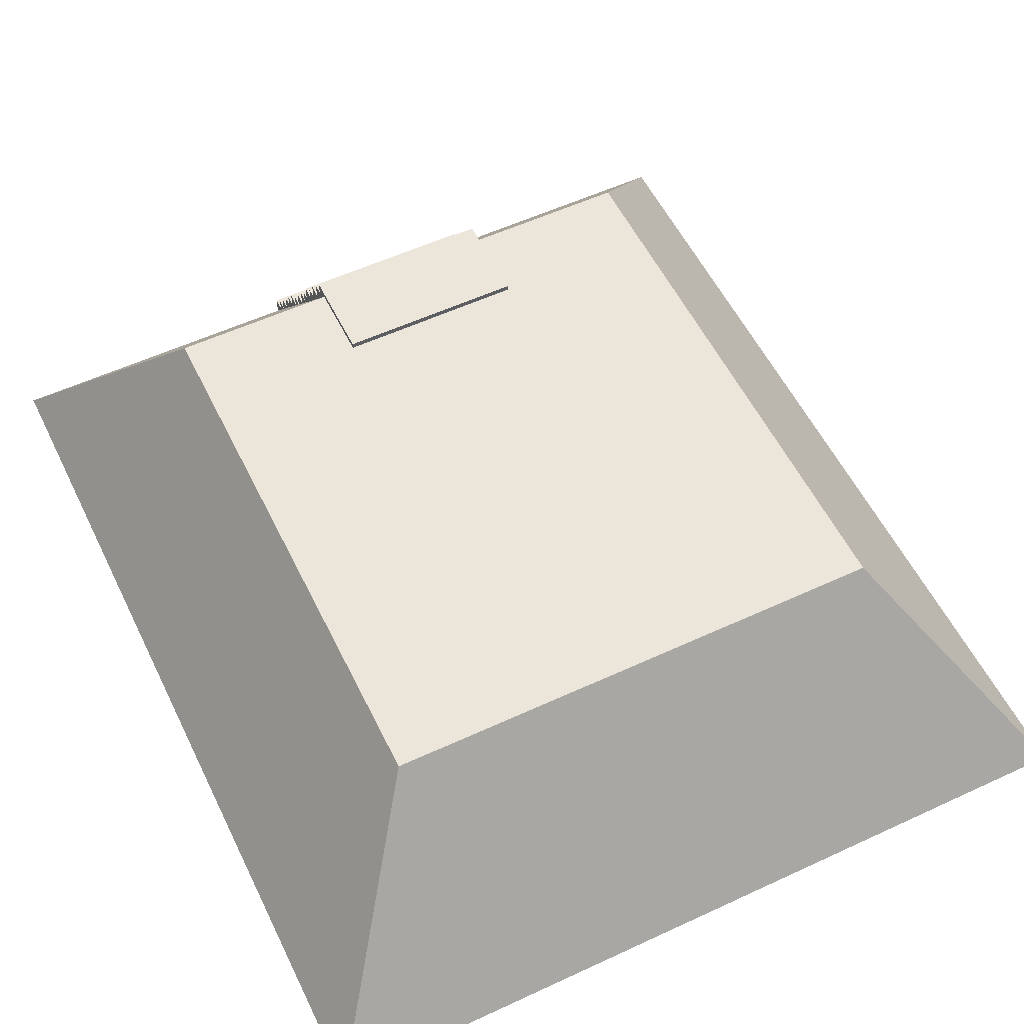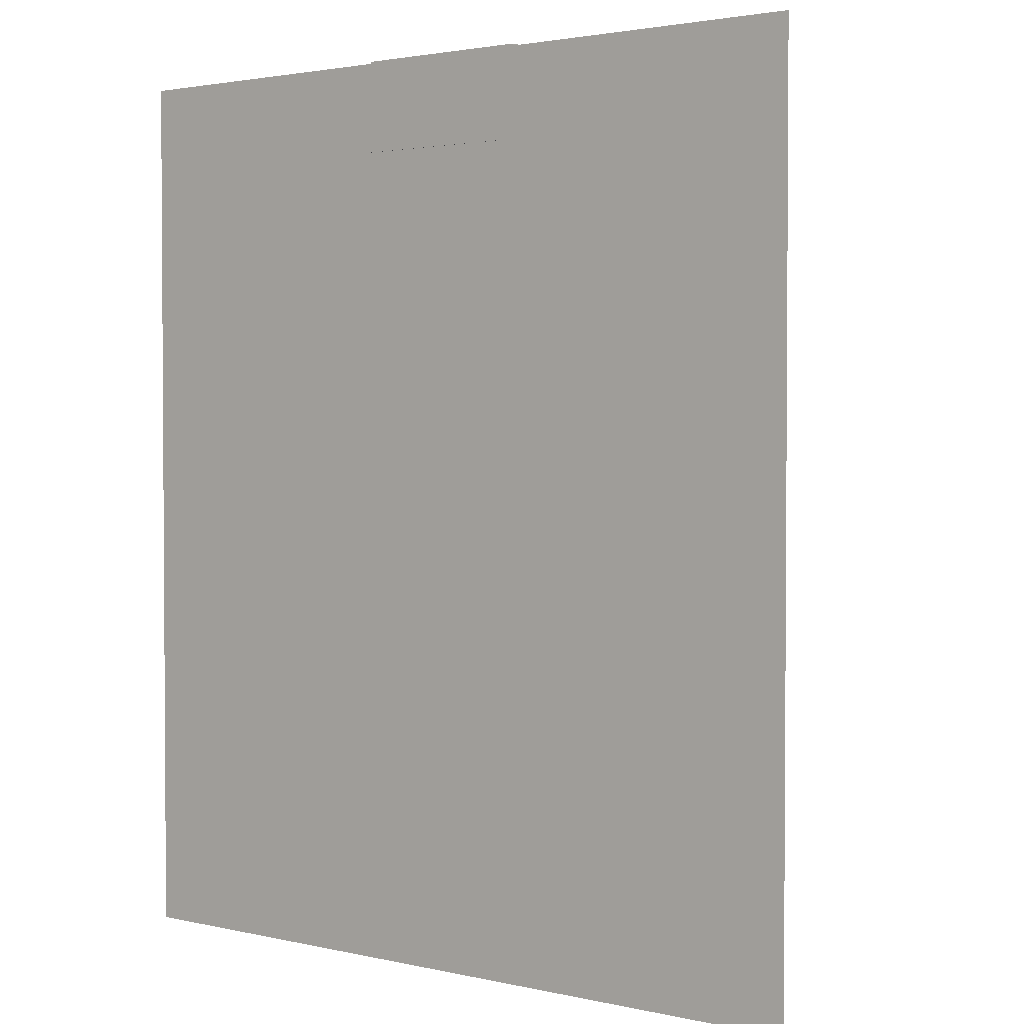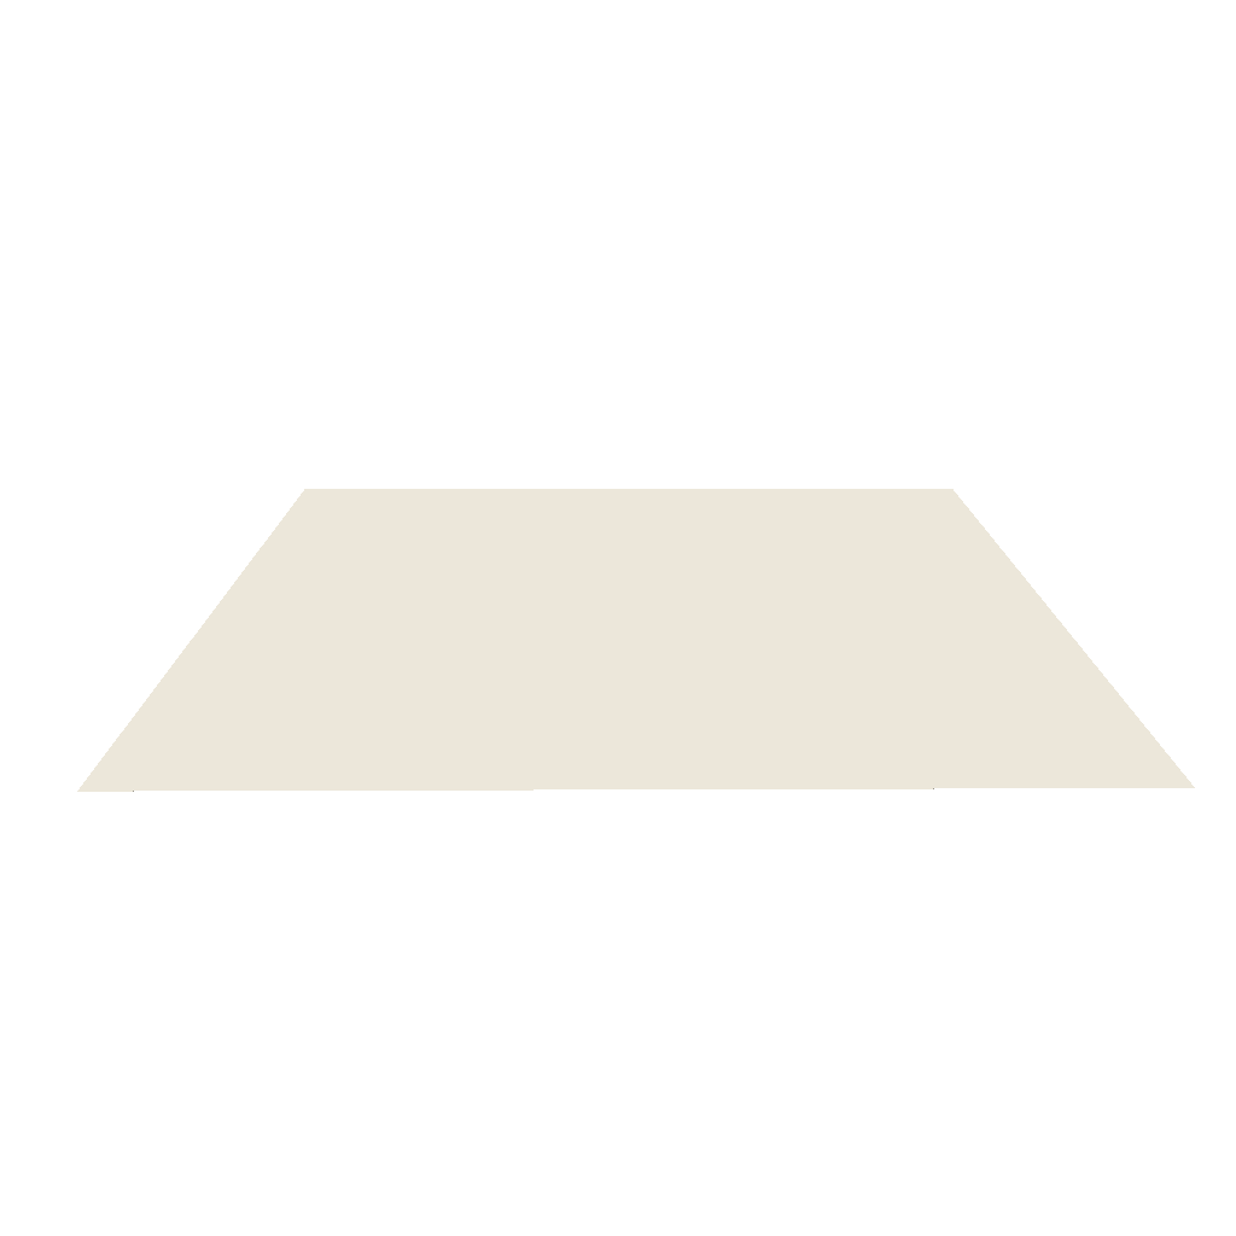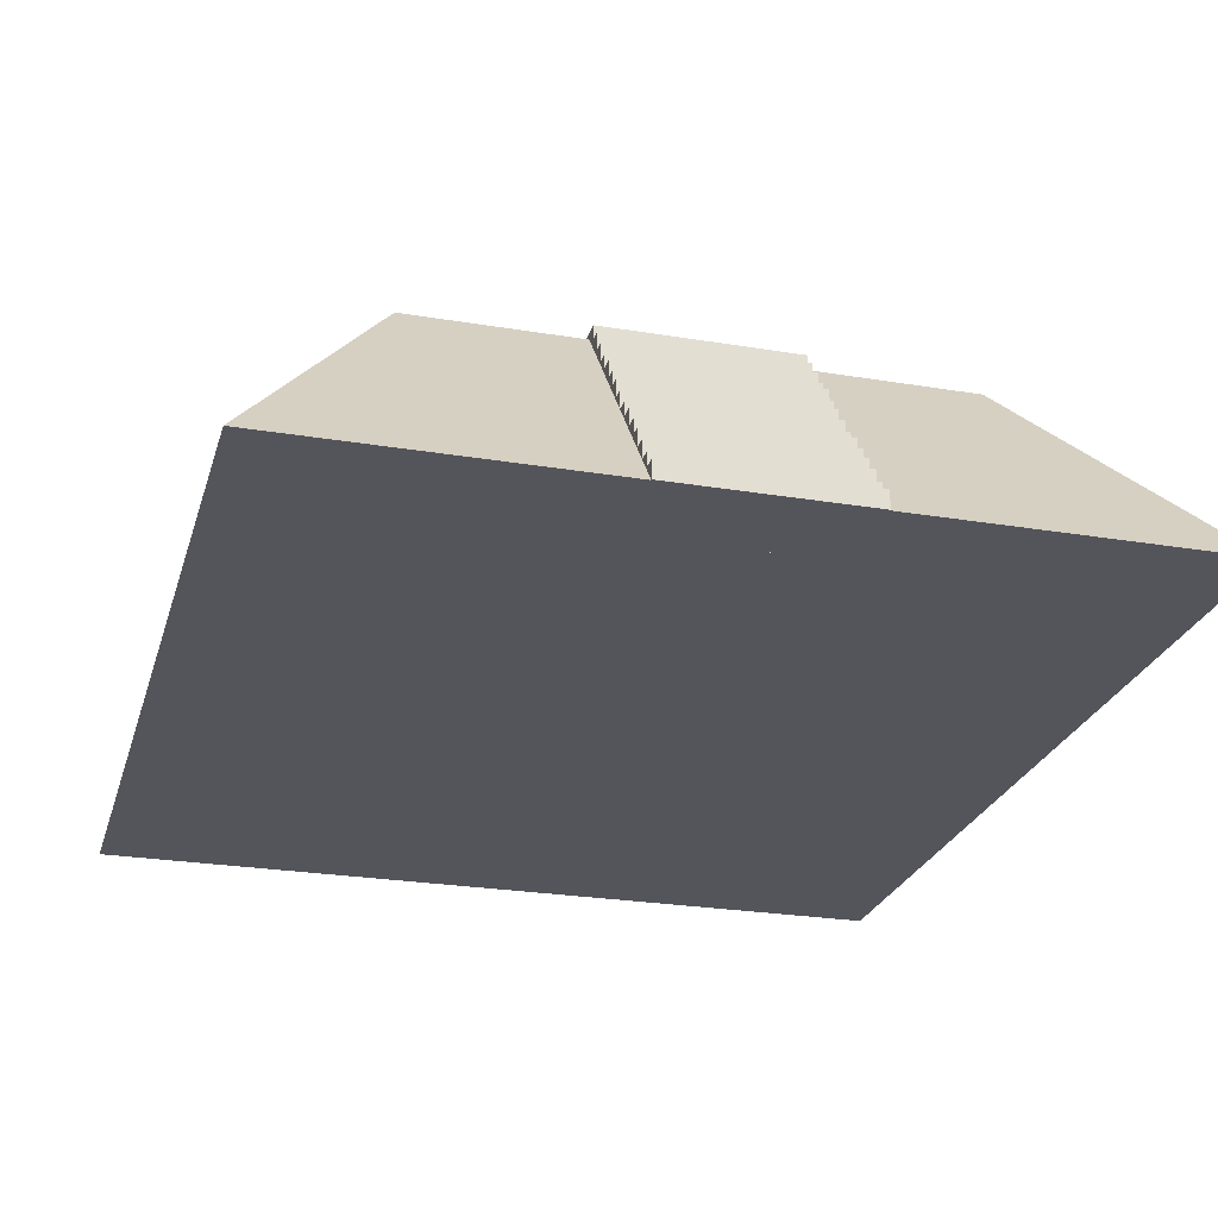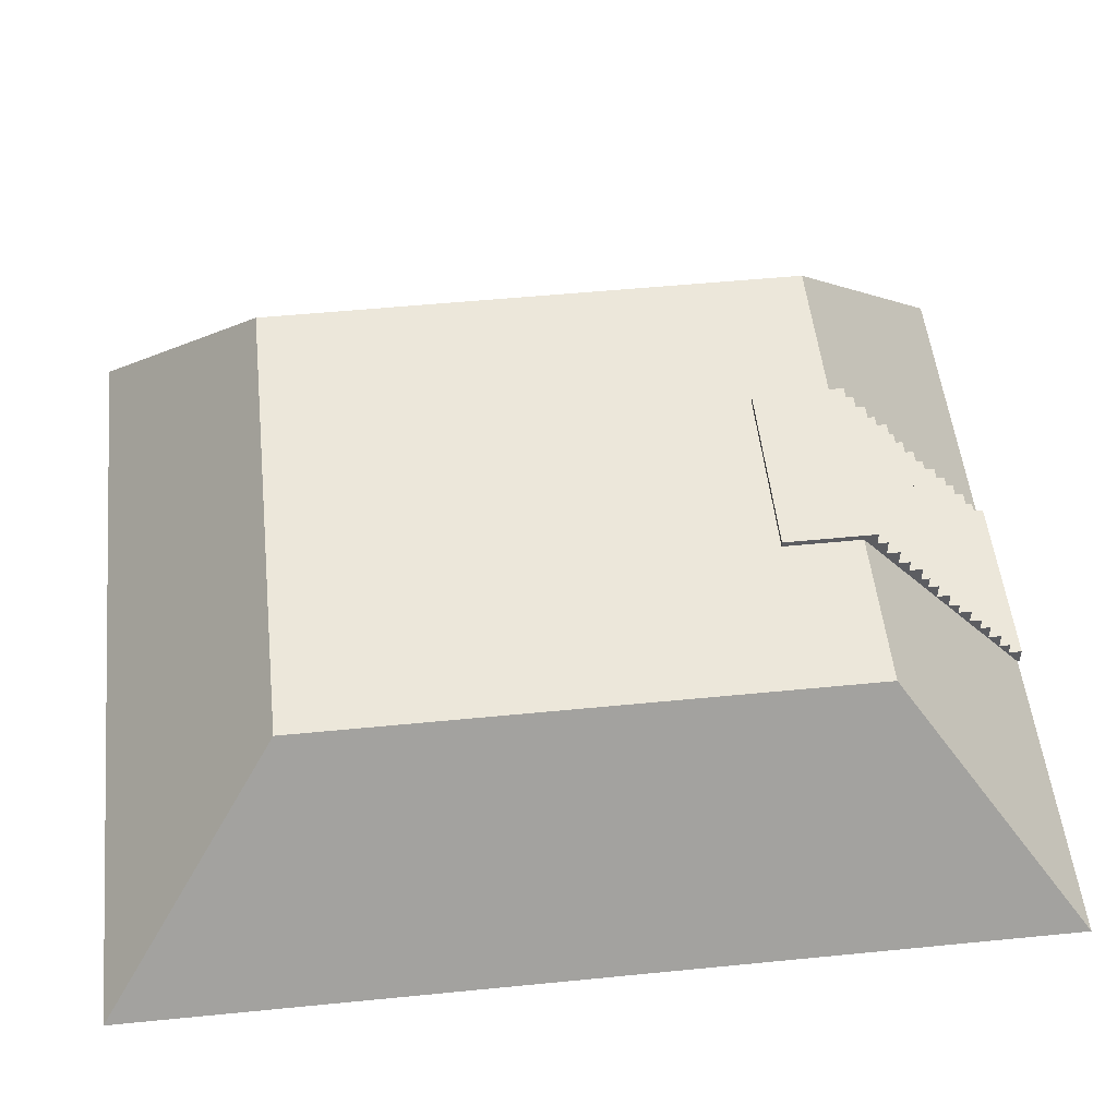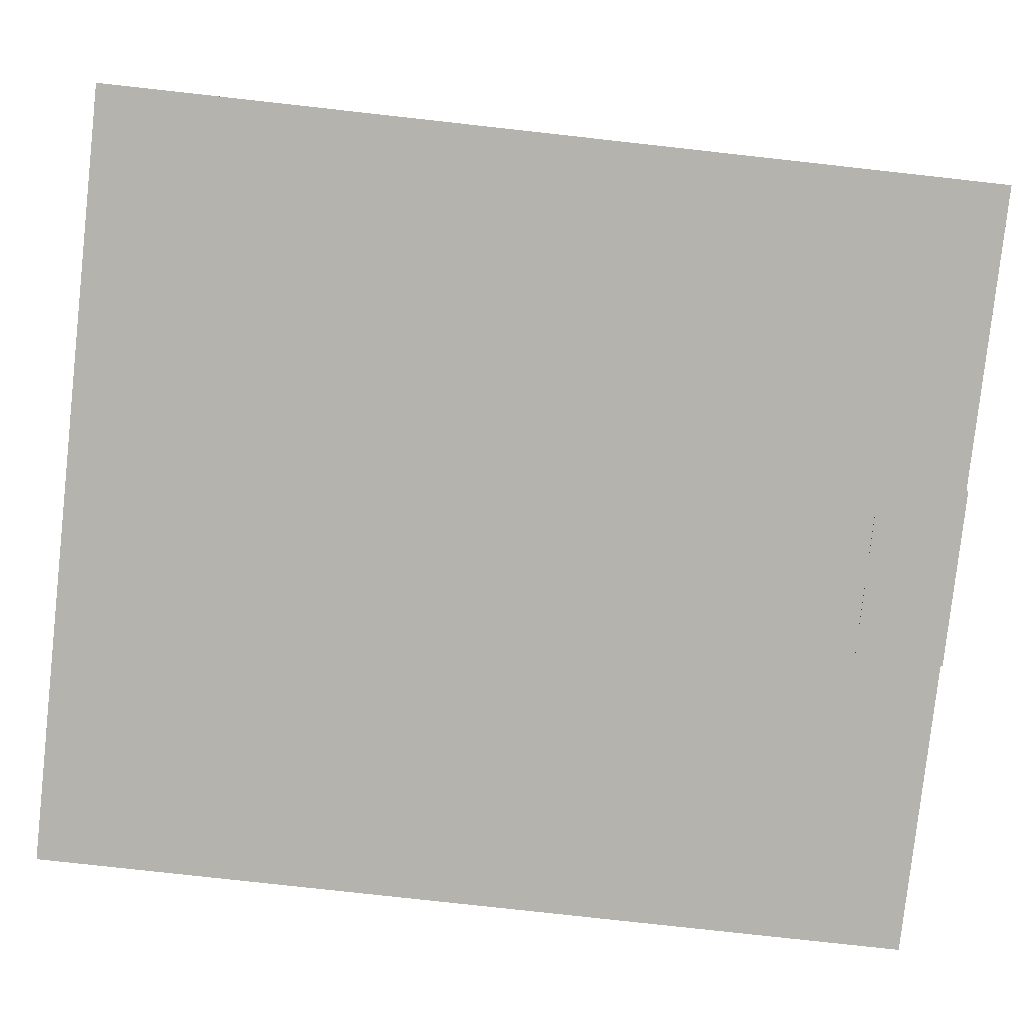
<metadata>
{"format":"obj","ext":"obj","renderer":"f3d","projection":"perspective","resolution":1024,"background":"white","views":[{"elev":56.0,"azim":154.1,"up":"+Y"},{"elev":2.3,"azim":38.7,"up":"+Z"},{"elev":1.3,"azim":178.0,"up":"+Y"},{"elev":-25.0,"azim":-15.2,"up":"+Y"},{"elev":51.9,"azim":-96.1,"up":"+Y"},{"elev":-80.0,"azim":-96.3,"up":"+Y"}]}
</metadata>
<code>
o mlyn_podstawa_Plane.001
v -14.97 4.469 -11.81
v -14.97 4.469 -13.81
v -10.94 4.469 -13.81
v -10.94 4.469 -11.81
v -14.97 4.849 -11.81
v -14.97 4.849 -13.81
v -10.94 4.849 -13.81
v -10.94 4.849 -11.81
v -14.97 4.173 -11.58
v -14.97 4.173 -13.58
v -10.94 4.173 -13.58
v -10.94 4.173 -11.58
v -14.97 4.553 -11.58
v -14.97 4.553 -13.58
v -10.94 4.553 -13.58
v -10.94 4.553 -11.58
v -14.97 3.811 -11.29
v -14.97 3.811 -13.29
v -10.94 3.811 -13.29
v -10.94 3.811 -11.29
v -14.97 4.192 -11.29
v -14.97 4.192 -13.29
v -10.94 4.192 -13.29
v -10.94 4.192 -11.29
v -14.97 3.446 -11.04
v -14.97 3.446 -13.04
v -10.94 3.446 -13.04
v -10.94 3.446 -11.04
v -14.97 3.826 -11.04
v -14.97 3.826 -13.04
v -10.94 3.826 -13.04
v -10.94 3.826 -11.04
v -14.97 3.167 -10.74
v -14.97 3.167 -12.74
v -10.94 3.167 -12.74
v -10.94 3.167 -10.74
v -14.97 3.547 -10.74
v -14.97 3.547 -12.74
v -10.94 3.547 -12.74
v -10.94 3.547 -10.74
v -14.97 2.822 -10.56
v -14.97 2.822 -12.56
v -10.94 2.822 -12.56
v -10.94 2.822 -10.56
v -14.97 3.202 -10.56
v -14.97 3.202 -12.56
v -10.94 3.202 -12.56
v -10.94 3.202 -10.56
v -14.97 2.526 -10.32
v -14.97 2.526 -12.32
v -10.94 2.526 -12.32
v -10.94 2.526 -10.32
v -14.97 2.906 -10.32
v -14.97 2.906 -12.32
v -10.94 2.906 -12.32
v -10.94 2.906 -10.32
v -14.97 2.164 -10.03
v -14.97 2.164 -12.03
v -10.94 2.164 -12.03
v -10.94 2.164 -10.03
v -14.97 2.544 -10.03
v -14.97 2.544 -12.03
v -10.94 2.544 -12.03
v -10.94 2.544 -10.03
v -14.97 1.798 -9.78
v -14.97 1.798 -11.78
v -10.94 1.798 -11.78
v -10.94 1.798 -9.78
v -14.97 2.179 -9.78
v -14.97 2.179 -11.78
v -10.94 2.179 -11.78
v -10.94 2.179 -9.78
v -14.97 1.519 -9.487
v -14.97 1.519 -11.49
v -10.94 1.519 -11.49
v -10.94 1.519 -9.487
v -14.97 1.9 -9.487
v -14.97 1.9 -11.49
v -10.94 1.9 -11.49
v -10.94 1.9 -9.487
v -14.97 1.174 -9.214
v -14.97 1.174 -11.21
v -10.94 1.174 -11.21
v -10.94 1.174 -9.214
v -14.97 1.554 -9.214
v -14.97 1.554 -11.21
v -10.94 1.554 -11.21
v -10.94 1.554 -9.214
v -14.97 0.8779 -8.981
v -14.97 0.8779 -10.98
v -10.94 0.8779 -10.98
v -10.94 0.8779 -8.981
v -14.97 1.258 -8.981
v -14.97 1.258 -10.98
v -10.94 1.258 -10.98
v -10.94 1.258 -8.981
v -14.97 0.5164 -8.691
v -14.97 0.5164 -10.69
v -10.94 0.5164 -10.69
v -10.94 0.5164 -8.691
v -14.97 0.8966 -8.691
v -14.97 0.8966 -10.69
v -10.94 0.8966 -10.69
v -10.94 0.8966 -8.691
v -14.97 0.1507 -8.439
v -14.97 0.1507 -10.44
v -10.94 0.1507 -10.44
v -10.94 0.1507 -8.439
v -14.97 0.5308 -8.439
v -14.97 0.5308 -10.44
v -10.94 0.5308 -10.44
v -10.94 0.5308 -8.439
v -14.97 -0.1284 -8.146
v -14.97 -0.1284 -10.15
v -10.94 -0.1284 -10.15
v -10.94 -0.1284 -8.146
v -14.97 0.2518 -8.146
v -14.97 0.2518 -10.15
v -10.94 0.2518 -10.15
v -10.94 0.2518 -8.146
v -21.77 -0.1185 -8.188
v -4.139 -0.1185 -8.188
v -21.77 -0.1185 -28.19
v -4.139 -0.1185 -28.19
v -21.77 -0.1185 -8.188
v -4.139 -0.1185 -8.188
v -21.77 -0.1185 -28.19
v -4.139 -0.1185 -28.19
v -18.52 4.72 -12.11
v -7.394 4.72 -12.11
v -18.52 4.72 -24.27
v -7.394 4.72 -24.27
f 6 2 1
f 7 3 2
f 8 4 3
f 5 1 4
f 2 3 4
f 7 6 5
f 14 10 9
f 15 11 10
f 16 12 11
f 13 9 12
f 10 11 12
f 15 14 13
f 22 18 17
f 23 19 18
f 24 20 19
f 21 17 20
f 18 19 20
f 23 22 21
f 30 26 25
f 31 27 26
f 32 28 27
f 29 25 28
f 26 27 28
f 31 30 29
f 38 34 33
f 39 35 34
f 40 36 35
f 37 33 36
f 34 35 36
f 39 38 37
f 46 42 41
f 47 43 42
f 48 44 43
f 45 41 44
f 42 43 44
f 47 46 45
f 54 50 49
f 55 51 50
f 56 52 51
f 53 49 52
f 50 51 52
f 55 54 53
f 62 58 57
f 63 59 58
f 64 60 59
f 61 57 60
f 58 59 60
f 63 62 61
f 70 66 65
f 71 67 66
f 72 68 67
f 69 65 68
f 66 67 68
f 71 70 69
f 78 74 73
f 79 75 74
f 80 76 75
f 77 73 76
f 74 75 76
f 79 78 77
f 86 82 81
f 87 83 82
f 88 84 83
f 85 81 84
f 82 83 84
f 87 86 85
f 94 90 89
f 95 91 90
f 96 92 91
f 93 89 92
f 90 91 92
f 95 94 93
f 102 98 97
f 103 99 98
f 104 100 99
f 101 97 100
f 98 99 100
f 103 102 101
f 110 106 105
f 111 107 106
f 112 108 107
f 109 105 108
f 106 107 108
f 111 110 109
f 118 114 113
f 119 115 114
f 120 116 115
f 117 113 116
f 114 115 116
f 119 118 117
f 123 124 122
f 127 131 132
f 124 123 127
f 122 124 128
f 121 122 126
f 123 121 125
f 130 132 131
f 128 132 130
f 126 130 129
f 125 129 131
f 5 6 1
f 6 7 2
f 7 8 3
f 8 5 4
f 1 2 4
f 8 7 5
f 13 14 9
f 14 15 10
f 15 16 11
f 16 13 12
f 9 10 12
f 16 15 13
f 21 22 17
f 22 23 18
f 23 24 19
f 24 21 20
f 17 18 20
f 24 23 21
f 29 30 25
f 30 31 26
f 31 32 27
f 32 29 28
f 25 26 28
f 32 31 29
f 37 38 33
f 38 39 34
f 39 40 35
f 40 37 36
f 33 34 36
f 40 39 37
f 45 46 41
f 46 47 42
f 47 48 43
f 48 45 44
f 41 42 44
f 48 47 45
f 53 54 49
f 54 55 50
f 55 56 51
f 56 53 52
f 49 50 52
f 56 55 53
f 61 62 57
f 62 63 58
f 63 64 59
f 64 61 60
f 57 58 60
f 64 63 61
f 69 70 65
f 70 71 66
f 71 72 67
f 72 69 68
f 65 66 68
f 72 71 69
f 77 78 73
f 78 79 74
f 79 80 75
f 80 77 76
f 73 74 76
f 80 79 77
f 85 86 81
f 86 87 82
f 87 88 83
f 88 85 84
f 81 82 84
f 88 87 85
f 93 94 89
f 94 95 90
f 95 96 91
f 96 93 92
f 89 90 92
f 96 95 93
f 101 102 97
f 102 103 98
f 103 104 99
f 104 101 100
f 97 98 100
f 104 103 101
f 109 110 105
f 110 111 106
f 111 112 107
f 112 109 108
f 105 106 108
f 112 111 109
f 117 118 113
f 118 119 114
f 119 120 115
f 120 117 116
f 113 114 116
f 120 119 117
f 121 123 122
f 128 127 132
f 128 124 127
f 126 122 128
f 125 121 126
f 127 123 125
f 129 130 131
f 126 128 130
f 125 126 129
f 127 125 131

</code>
